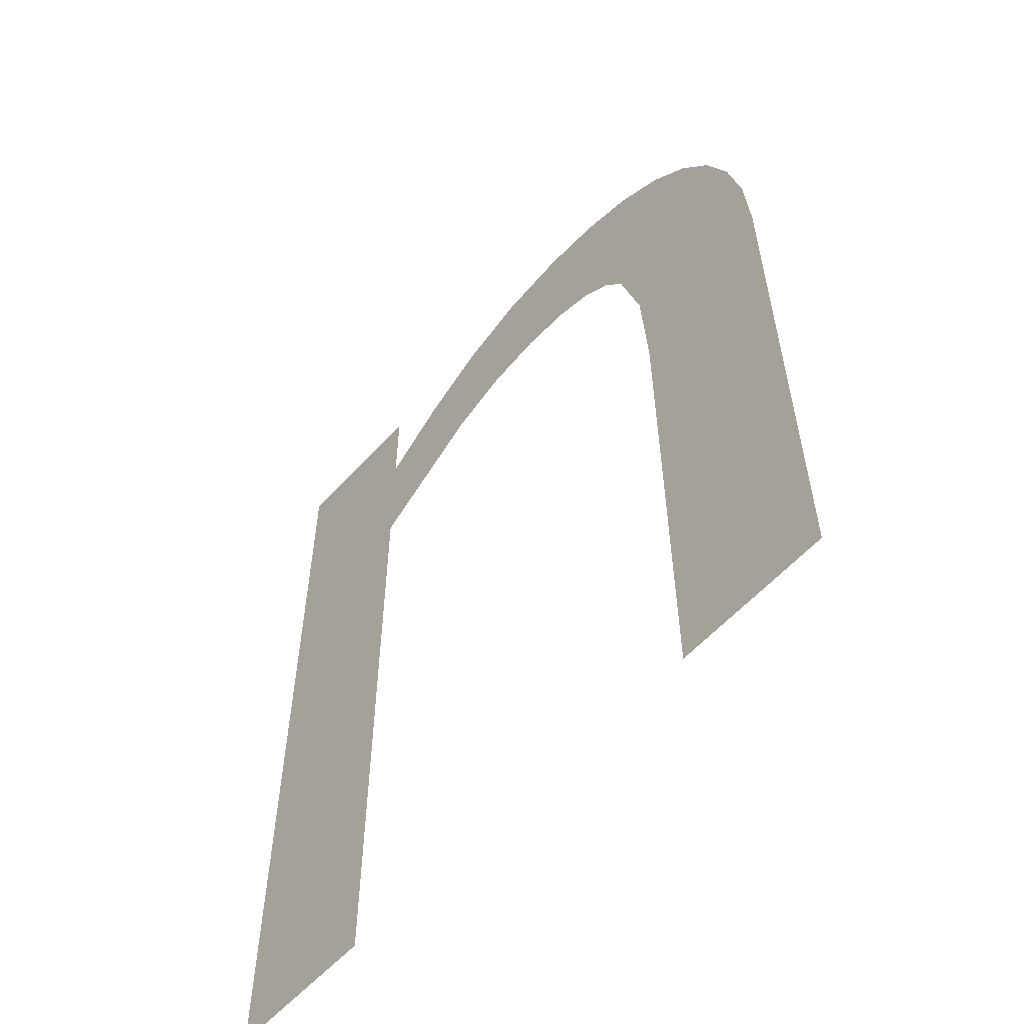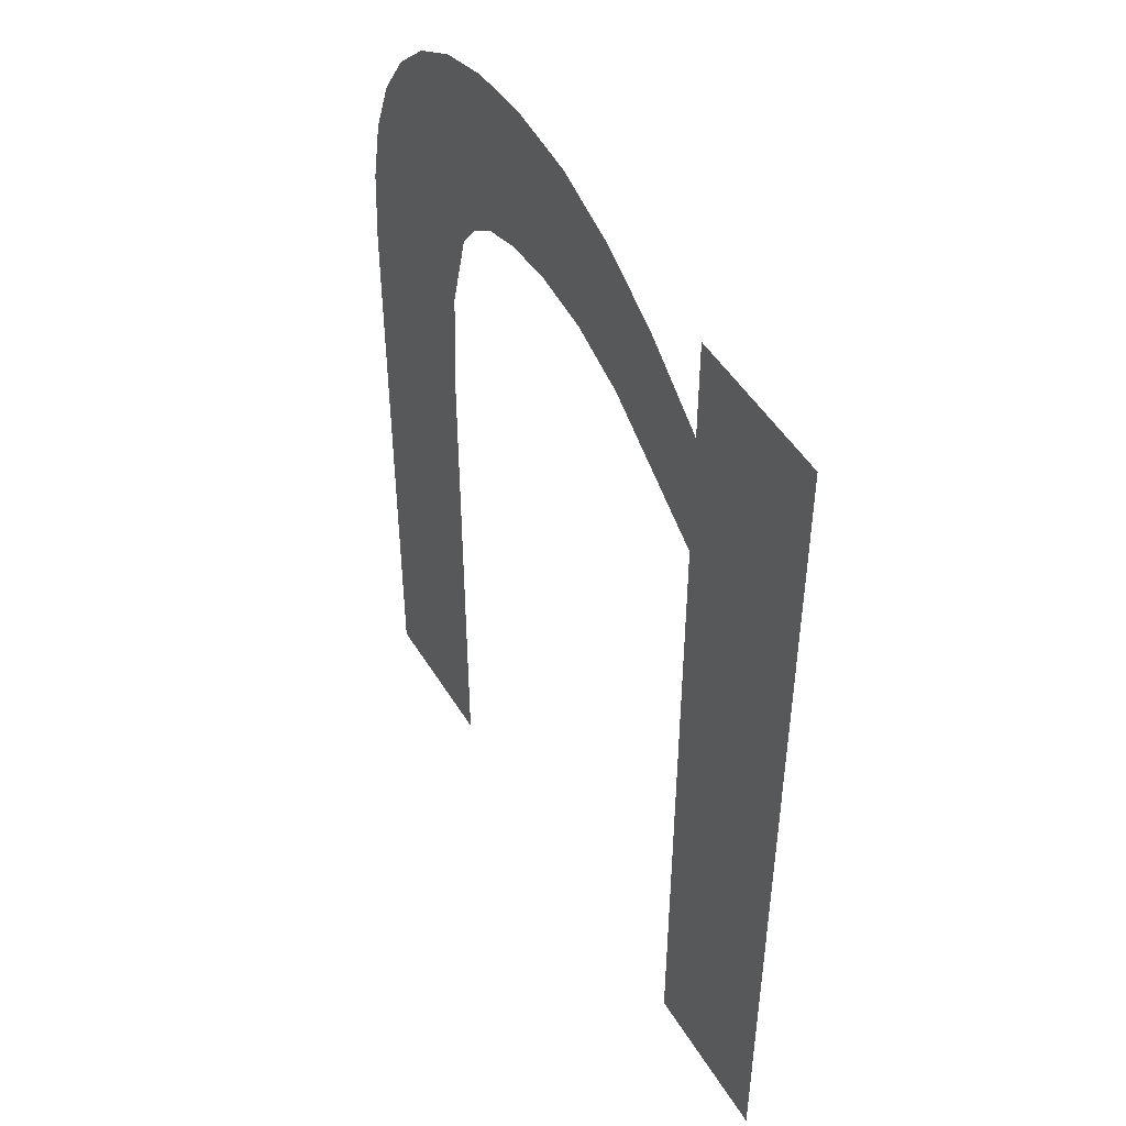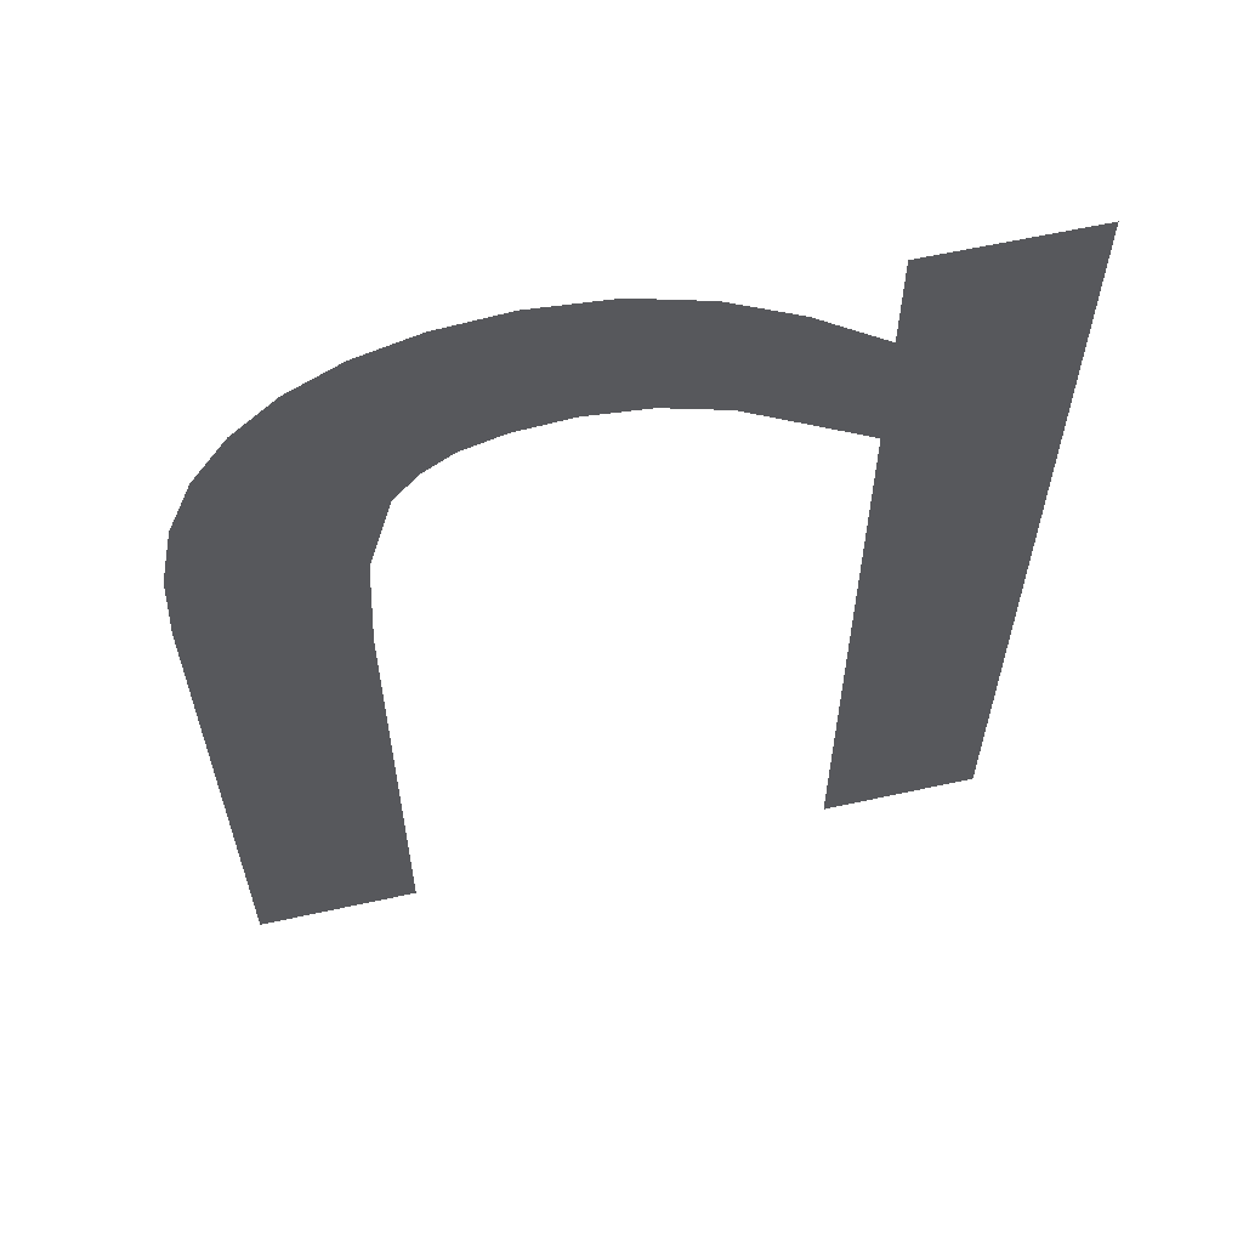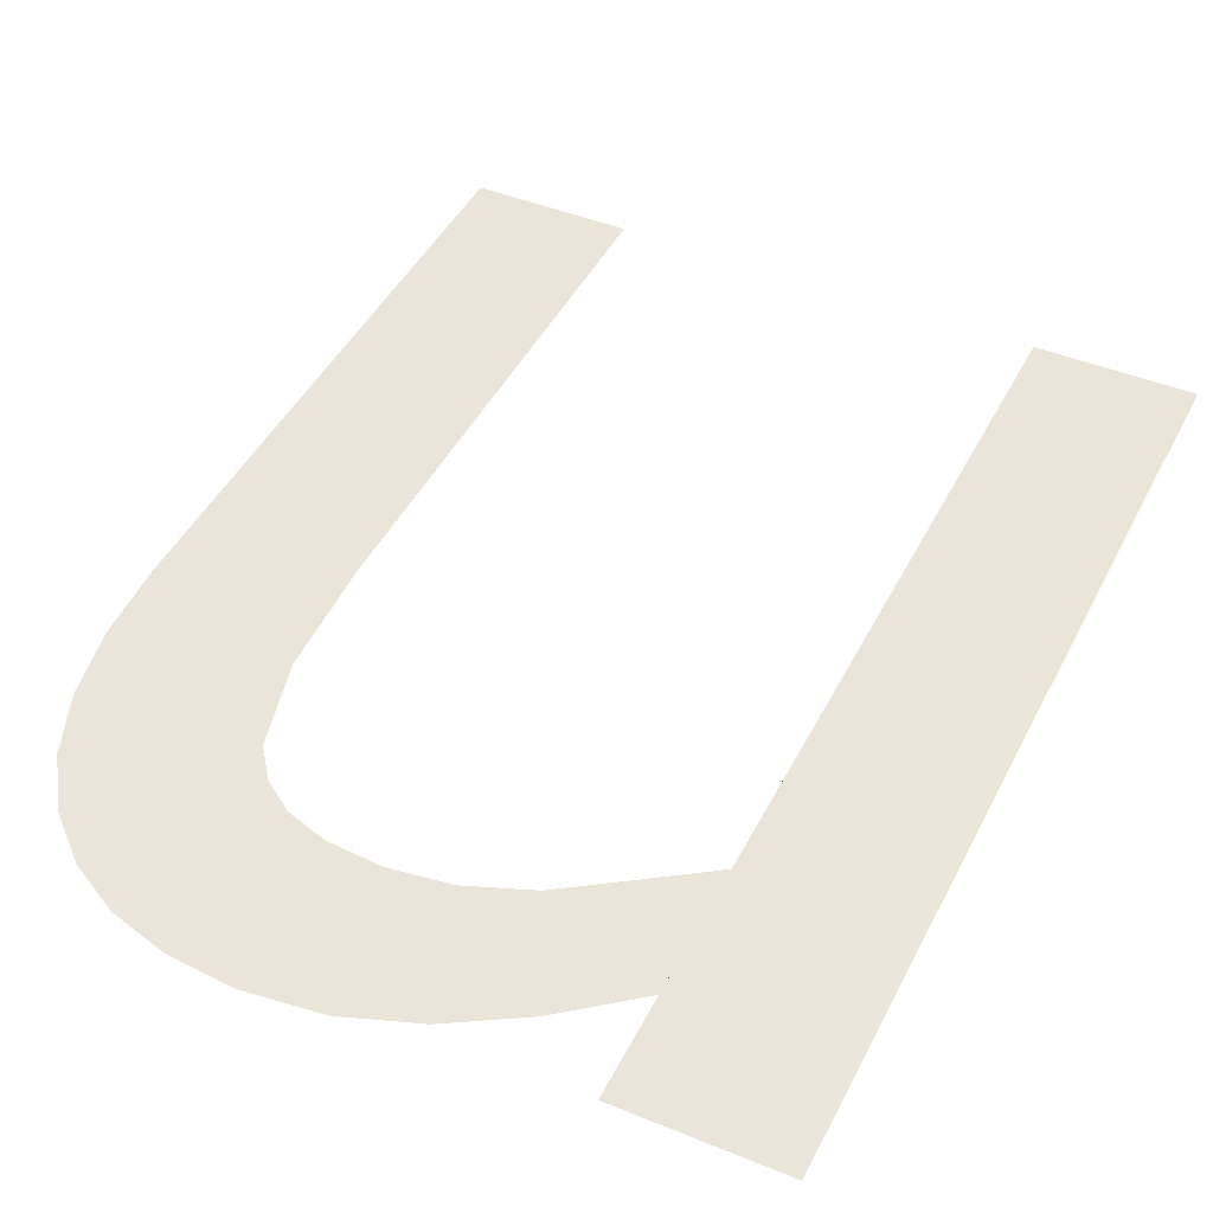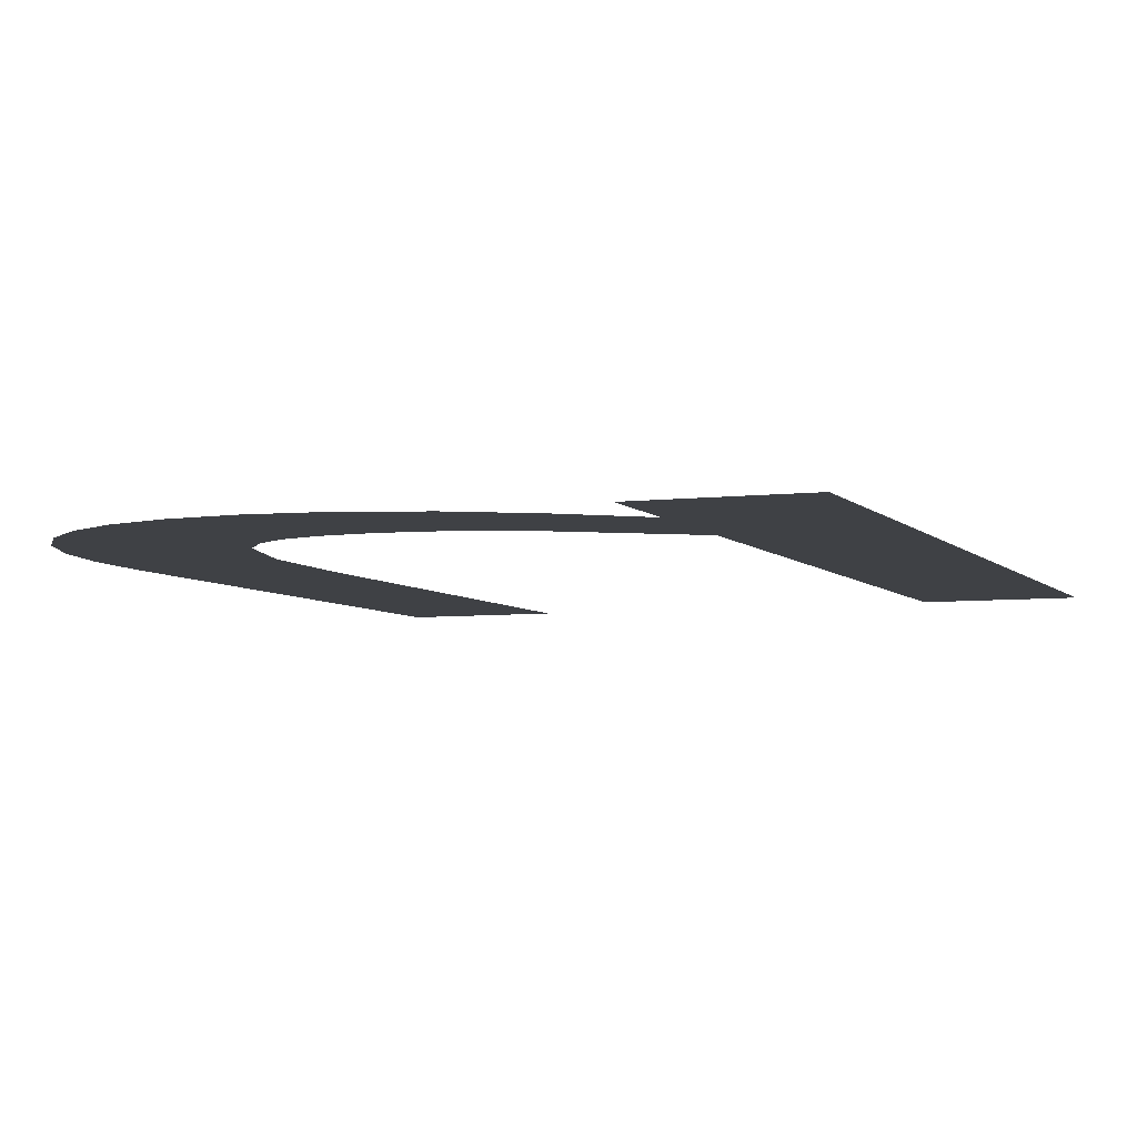
<metadata>
{"format":"obj","ext":"obj","renderer":"f3d","projection":"perspective","resolution":1024,"background":"white","views":[{"elev":-58.2,"azim":48.2,"up":"+Y"},{"elev":48.2,"azim":-119.9,"up":"+Y"},{"elev":61.3,"azim":167.4,"up":"+Y"},{"elev":44.6,"azim":-154.5,"up":"+Z"},{"elev":-5.4,"azim":-158.8,"up":"+Z"}]}
</metadata>
<code>
o mesh22/mesh22-geometry#mesh22-geometry
v 0.4012 0.5069 0.5146
v 0.4002 0.5041 0.5146
v 0.4002 0.5061 0.5146
v 0.402 0.5053 0.5146
v 0.4002 0.4938 0.5146
v 0.4023 0.5075 0.5146
v 0.4002 0.5076 0.5146
v 0.4029 0.5057 0.5146
v 0.3979 0.4938 0.5146
v 0.4033 0.5079 0.5146
v 0.3979 0.5076 0.5146
v 0.4038 0.5058 0.5146
v 0.4044 0.508 0.5146
v 0.4046 0.5057 0.5146
v 0.4054 0.5079 0.5146
v 0.4052 0.5055 0.5146
v 0.4056 0.5052 0.5146
v 0.4062 0.5076 0.5146
v 0.406 0.5048 0.5146
v 0.4063 0.5034 0.5146
v 0.4069 0.5072 0.5146
v 0.4064 0.5017 0.5146
v 0.4064 0.4938 0.5146
v 0.4087 0.4938 0.5146
v 0.4076 0.5066 0.5146
v 0.4081 0.5059 0.5146
v 0.4084 0.505 0.5146
v 0.4086 0.504 0.5146
v 0.4087 0.5028 0.5146
f 1 2 3
f 2 1 4
f 3 2 1
f 4 1 2
f 5 3 2
f 2 3 5
f 4 1 6
f 6 1 4
f 5 7 3
f 3 7 5
f 4 6 8
f 8 6 4
f 9 7 5
f 5 7 9
f 8 6 10
f 10 6 8
f 7 9 11
f 11 9 7
f 8 10 12
f 12 10 8
f 12 10 13
f 13 10 12
f 12 13 14
f 14 13 12
f 14 13 15
f 15 13 14
f 14 15 16
f 16 15 14
f 16 15 17
f 17 15 16
f 17 15 18
f 18 15 17
f 17 18 19
f 19 18 17
f 19 18 20
f 20 18 19
f 20 18 21
f 21 18 20
f 20 21 22
f 22 21 20
f 22 21 23
f 23 21 22
f 23 21 24
f 24 21 23
f 24 21 25
f 25 21 24
f 24 25 26
f 26 25 24
f 24 26 27
f 27 26 24
f 24 27 28
f 28 27 24
f 24 28 29
f 29 28 24

</code>
